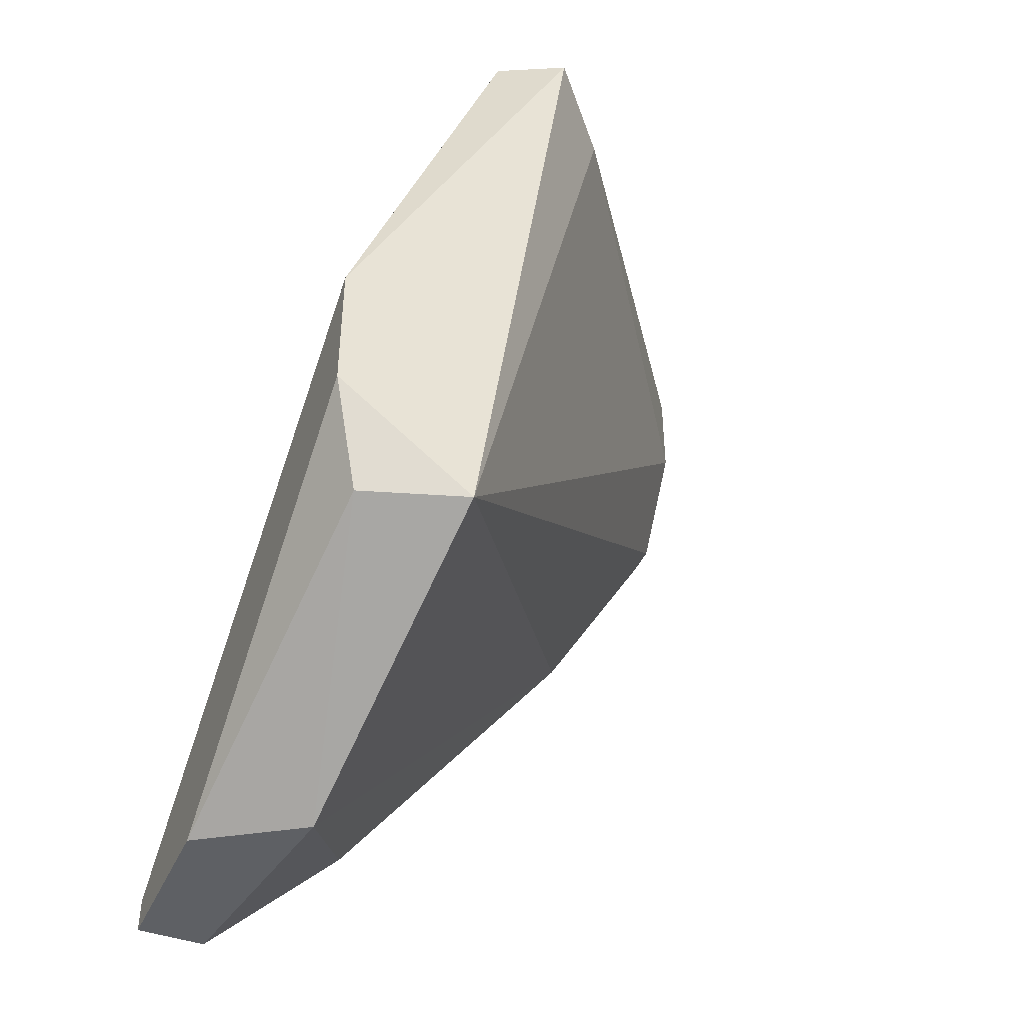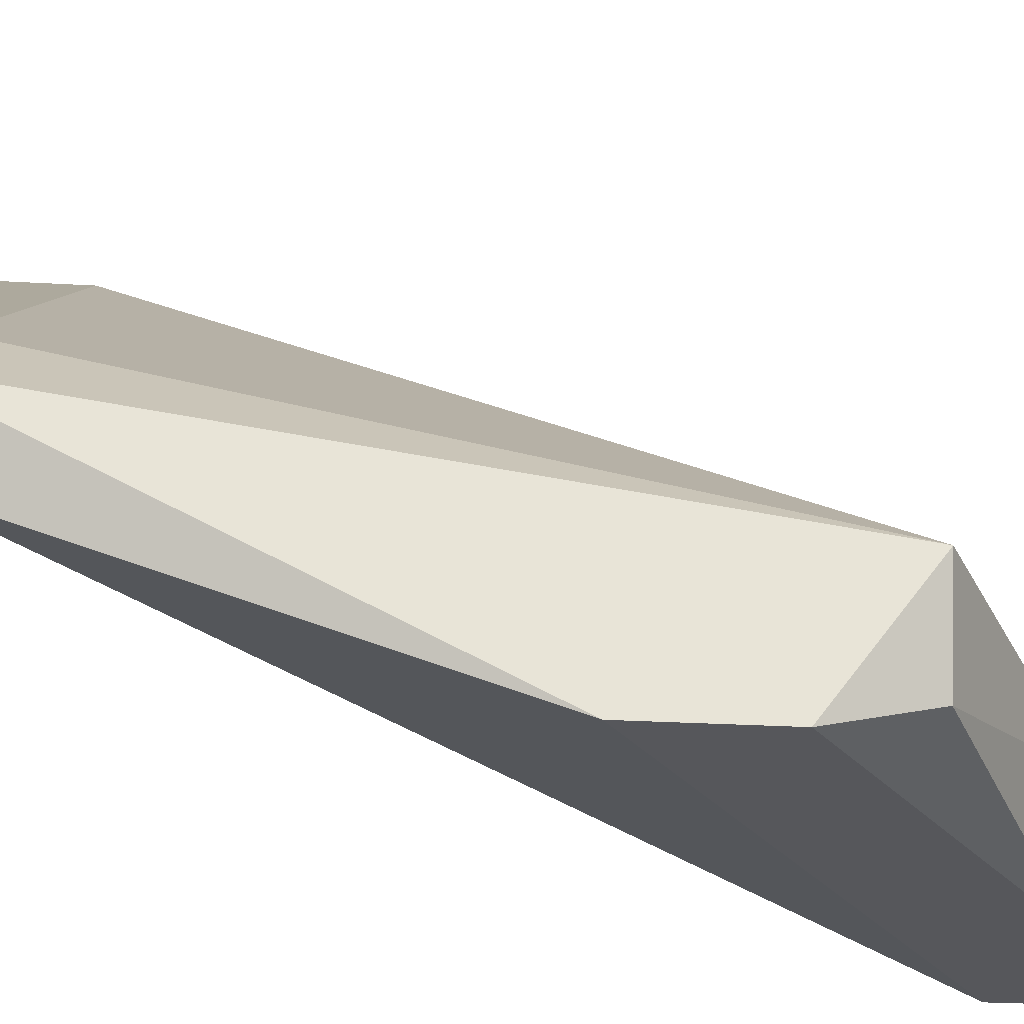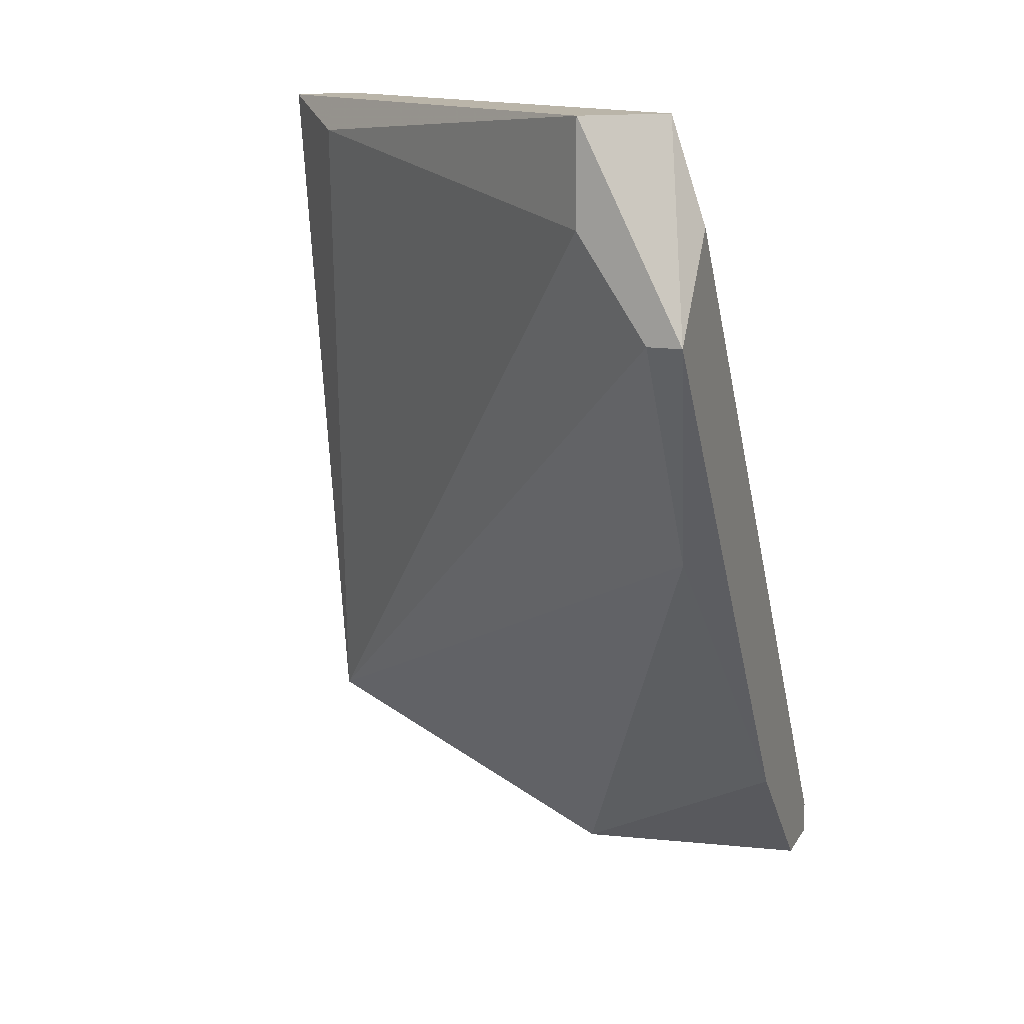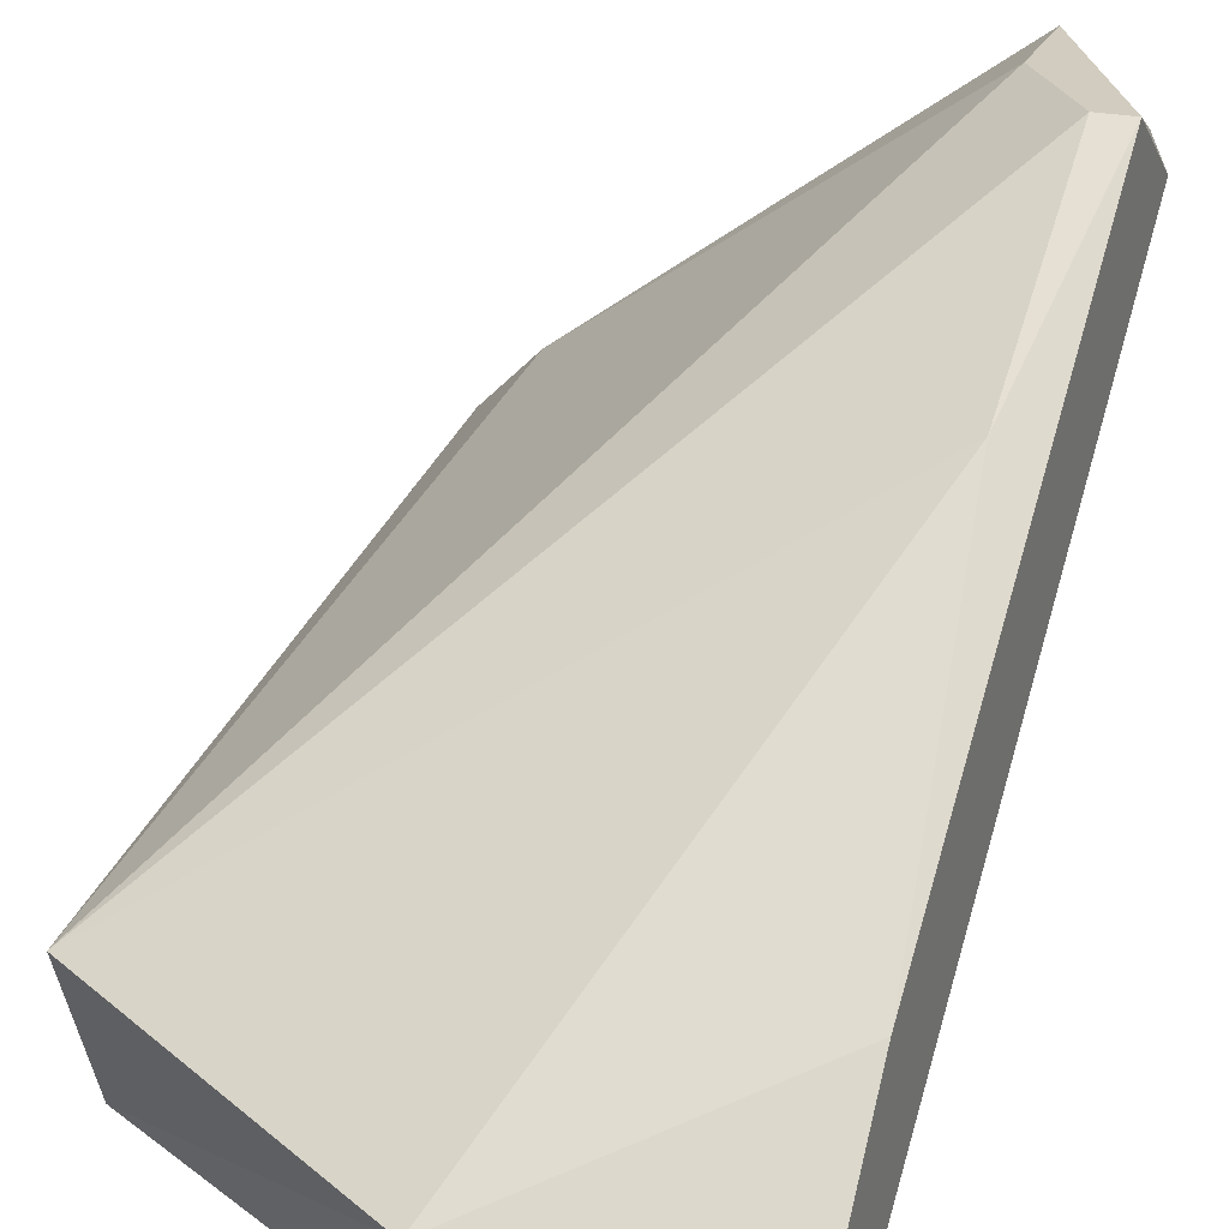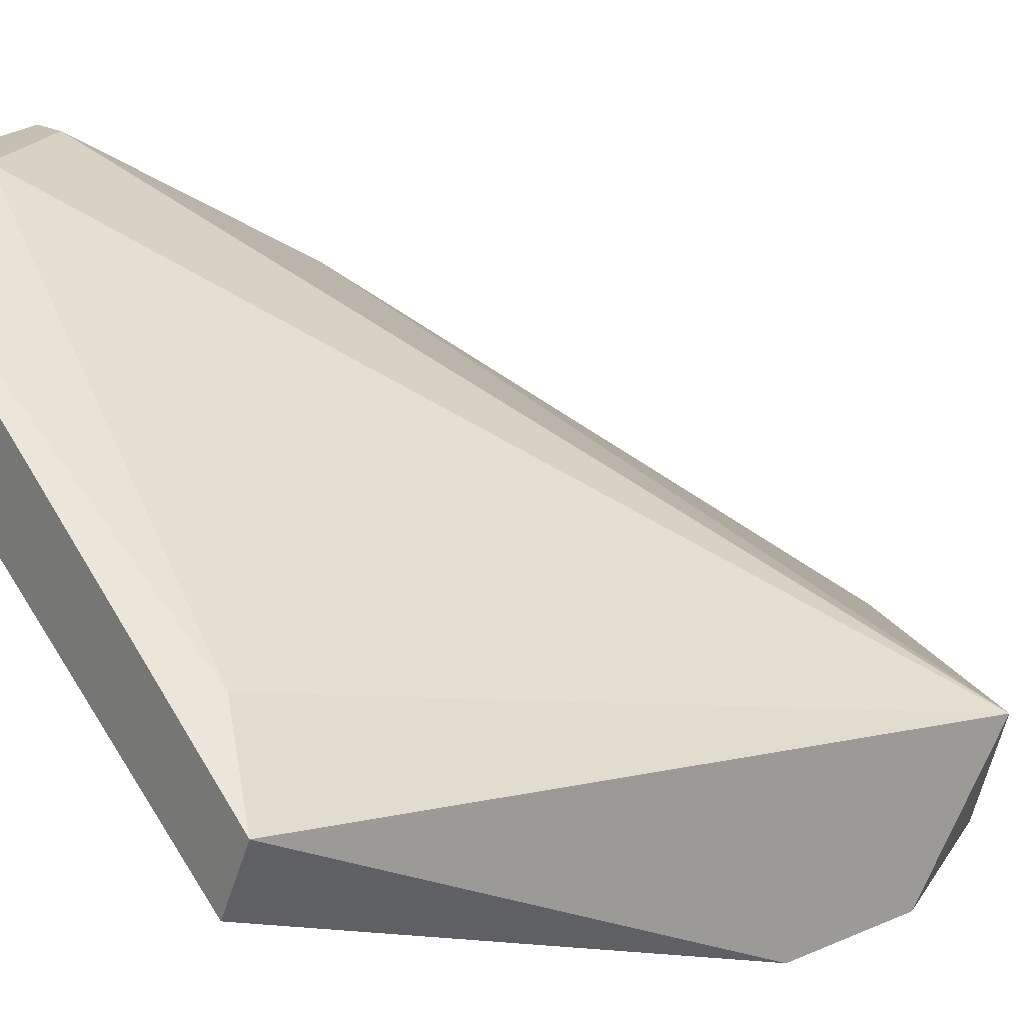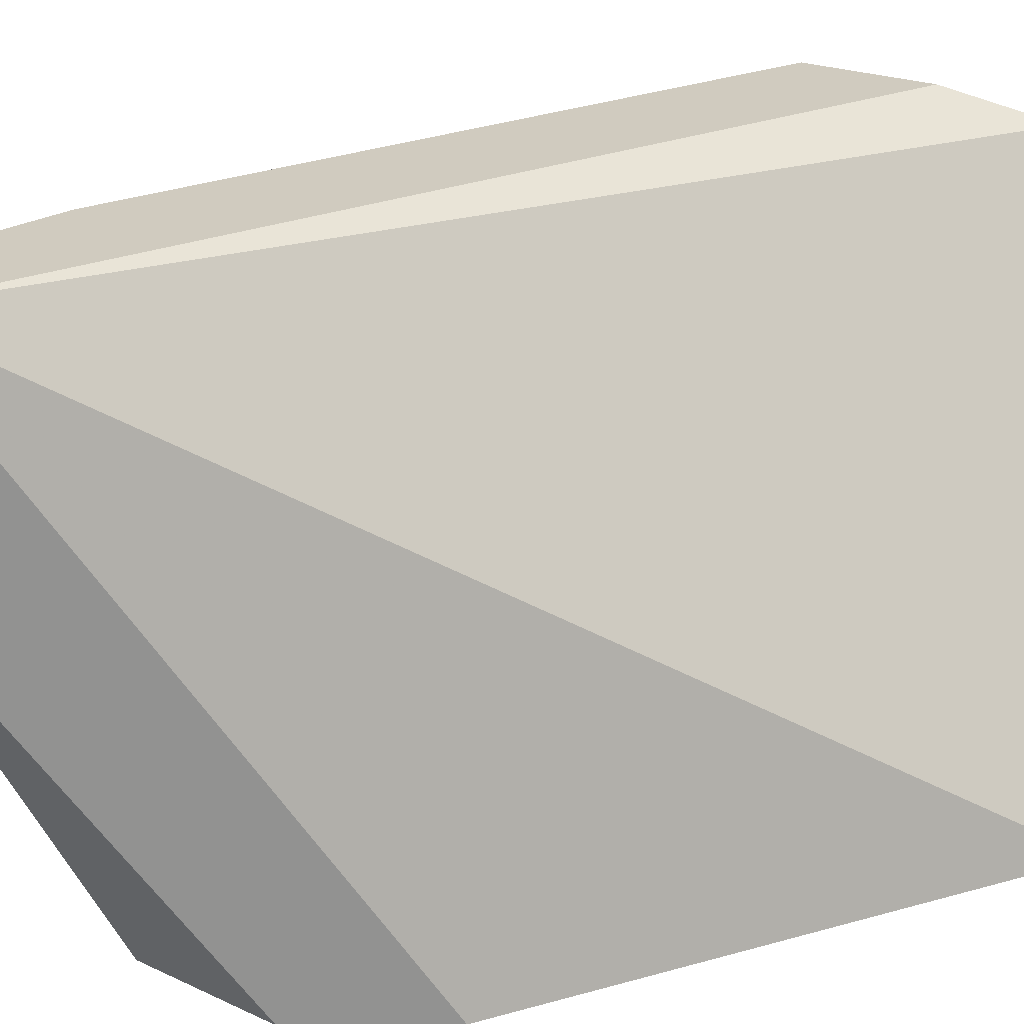
<metadata>
{"format":"obj","ext":"obj","renderer":"f3d","projection":"perspective","resolution":1024,"background":"white","views":[{"elev":-43.1,"azim":66.9,"up":"+Z"},{"elev":-27.4,"azim":84.9,"up":"+Y"},{"elev":13.5,"azim":-159.4,"up":"+Z"},{"elev":24.0,"azim":-160.2,"up":"+Y"},{"elev":18.0,"azim":49.7,"up":"+Y"},{"elev":-66.2,"azim":-89.6,"up":"+Y"}]}
</metadata>
<code>
v 0.6006 -0.03107 -0.06245
v 0.5742 -0.04801 -0.1095
v 0.5837 -0.04801 -0.1095
v 0.5742 -0.01601 -0.07187
v 0.6044 -0.04048 -0.1001
v 0.6025 -0.03859 -0.06057
v 0.5761 -0.01978 -0.06056
v 0.6044 -0.04801 -0.08692
v 0.5874 -0.04236 -0.1095
v 0.5799 -0.01601 -0.06622
v 0.5742 -0.03671 -0.102
v 0.5742 -0.04801 -0.1076
v 0.6044 -0.03484 -0.06057
v 0.5761 -0.02354 -0.08504
v 0.6025 -0.04613 -0.1001
v 0.5799 -0.01601 -0.06056
v 0.5742 -0.01978 -0.06622
v 0.5761 -0.01601 -0.07187
v 0.6044 -0.04801 -0.09445
v 0.5742 -0.04425 -0.1095
f 11 9 20
f 3 2 9
f 1 5 10
f 2 4 11
f 2 3 12
f 4 2 12
f 6 7 12
f 3 8 12
f 8 6 12
f 5 1 13
f 8 5 13
f 6 8 13
f 5 9 14
f 11 4 14
f 9 11 14
f 3 9 15
f 9 5 15
f 7 6 16
f 4 7 16
f 1 10 16
f 10 4 16
f 13 1 16
f 6 13 16
f 7 4 17
f 4 12 17
f 12 7 17
f 10 5 18
f 4 10 18
f 14 4 18
f 5 14 18
f 8 3 19
f 5 8 19
f 3 15 19
f 15 5 19
f 9 2 20
f 2 11 20

</code>
